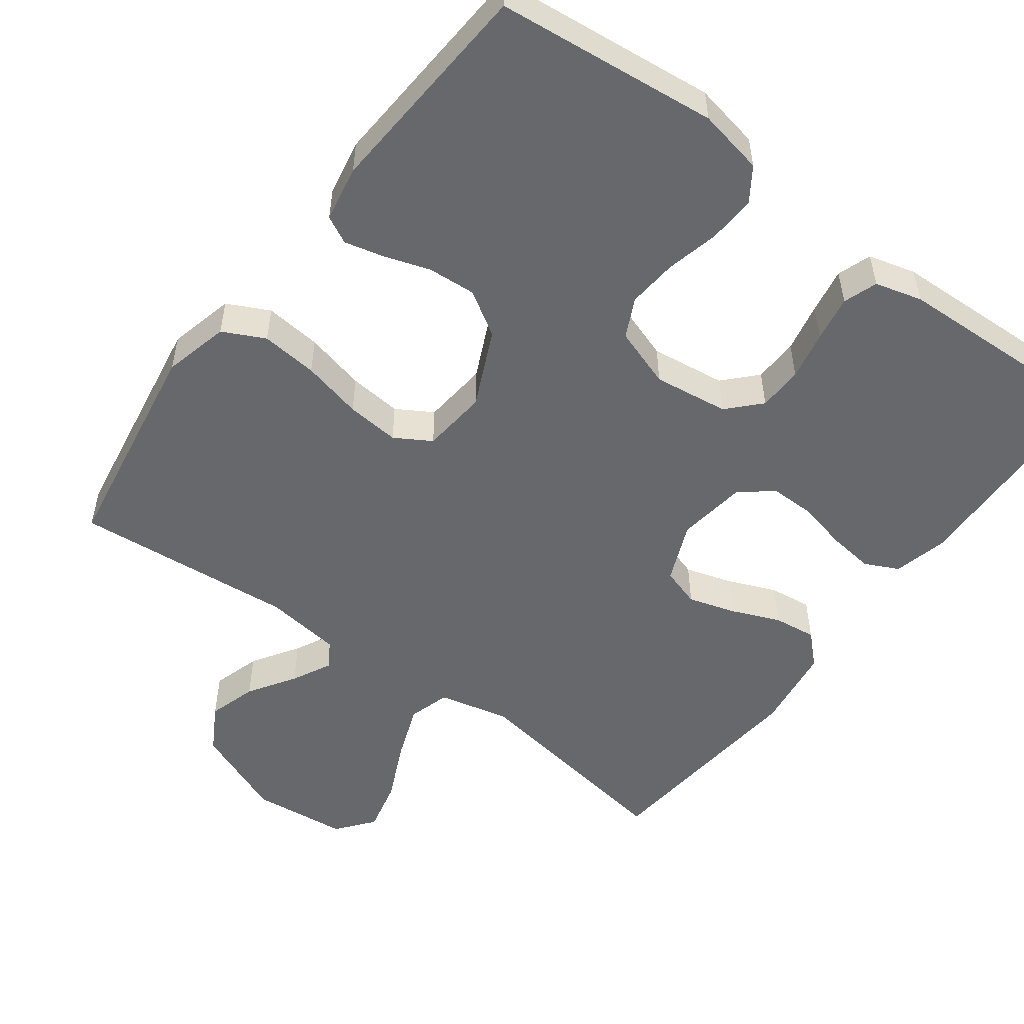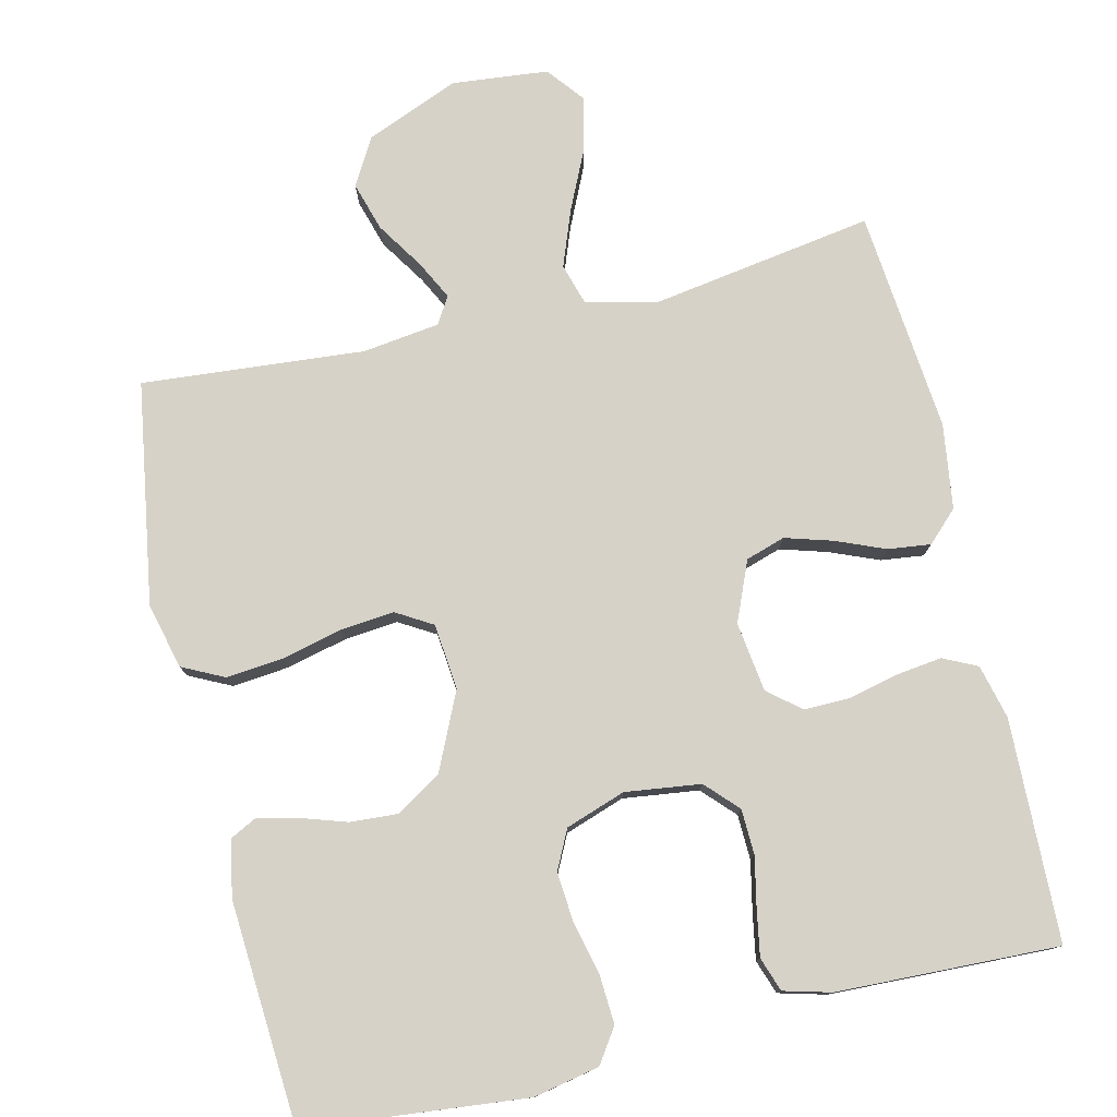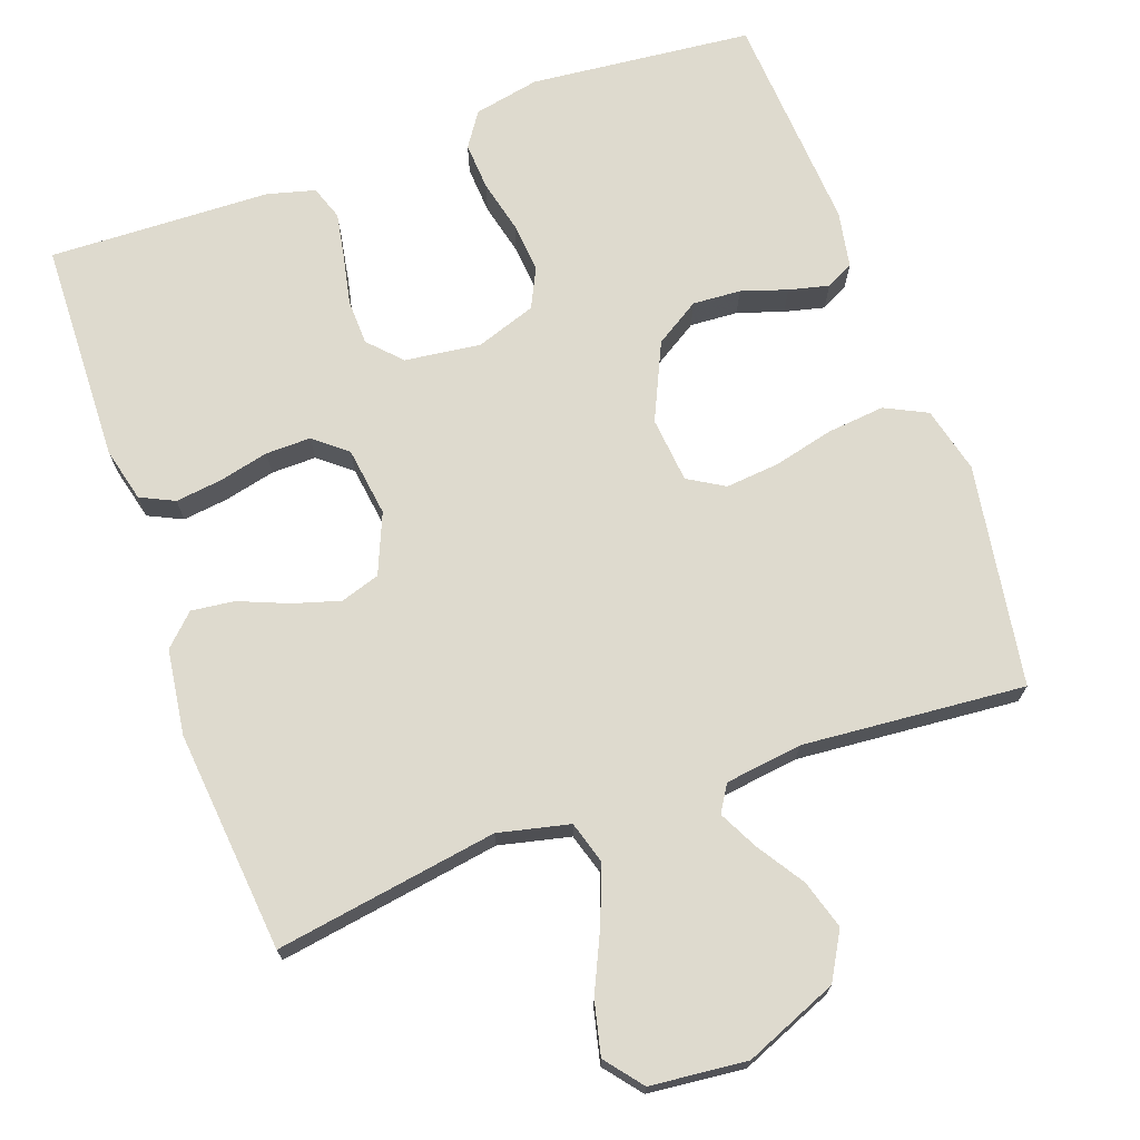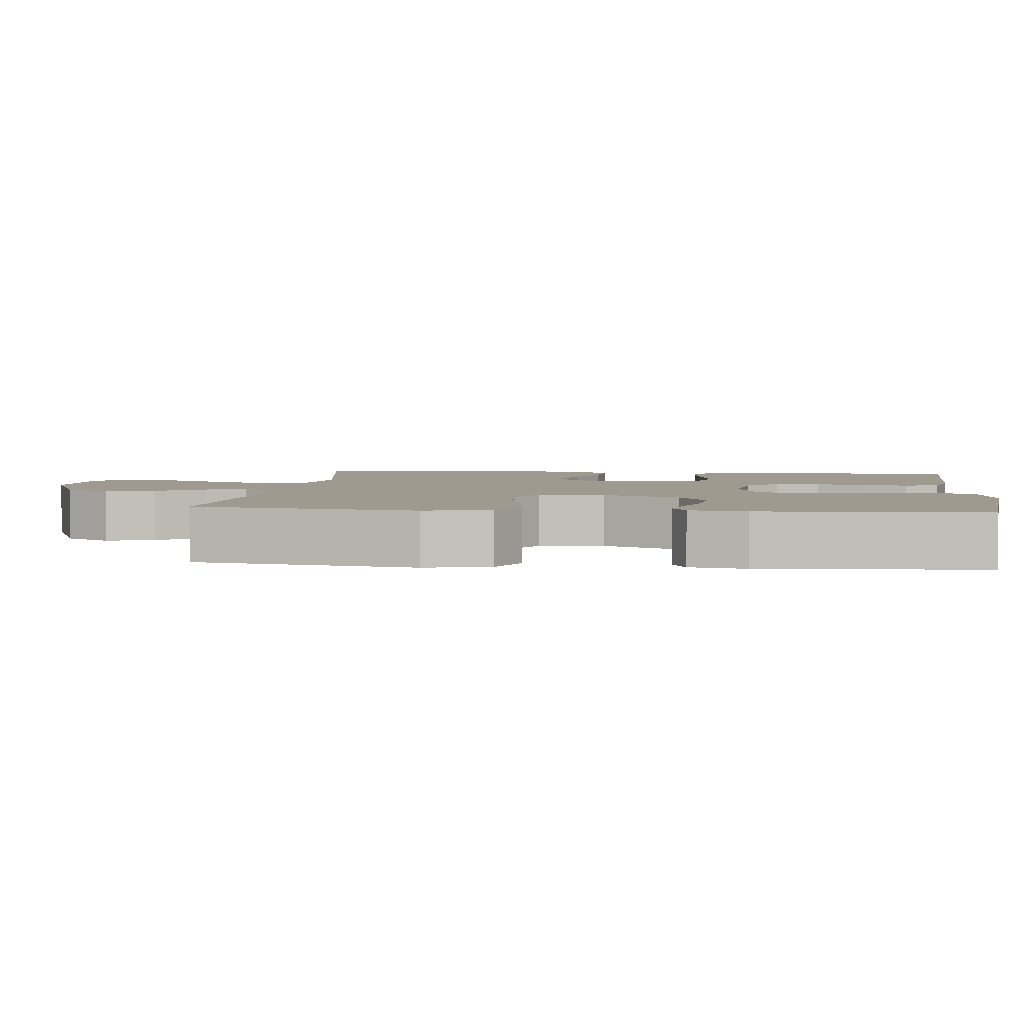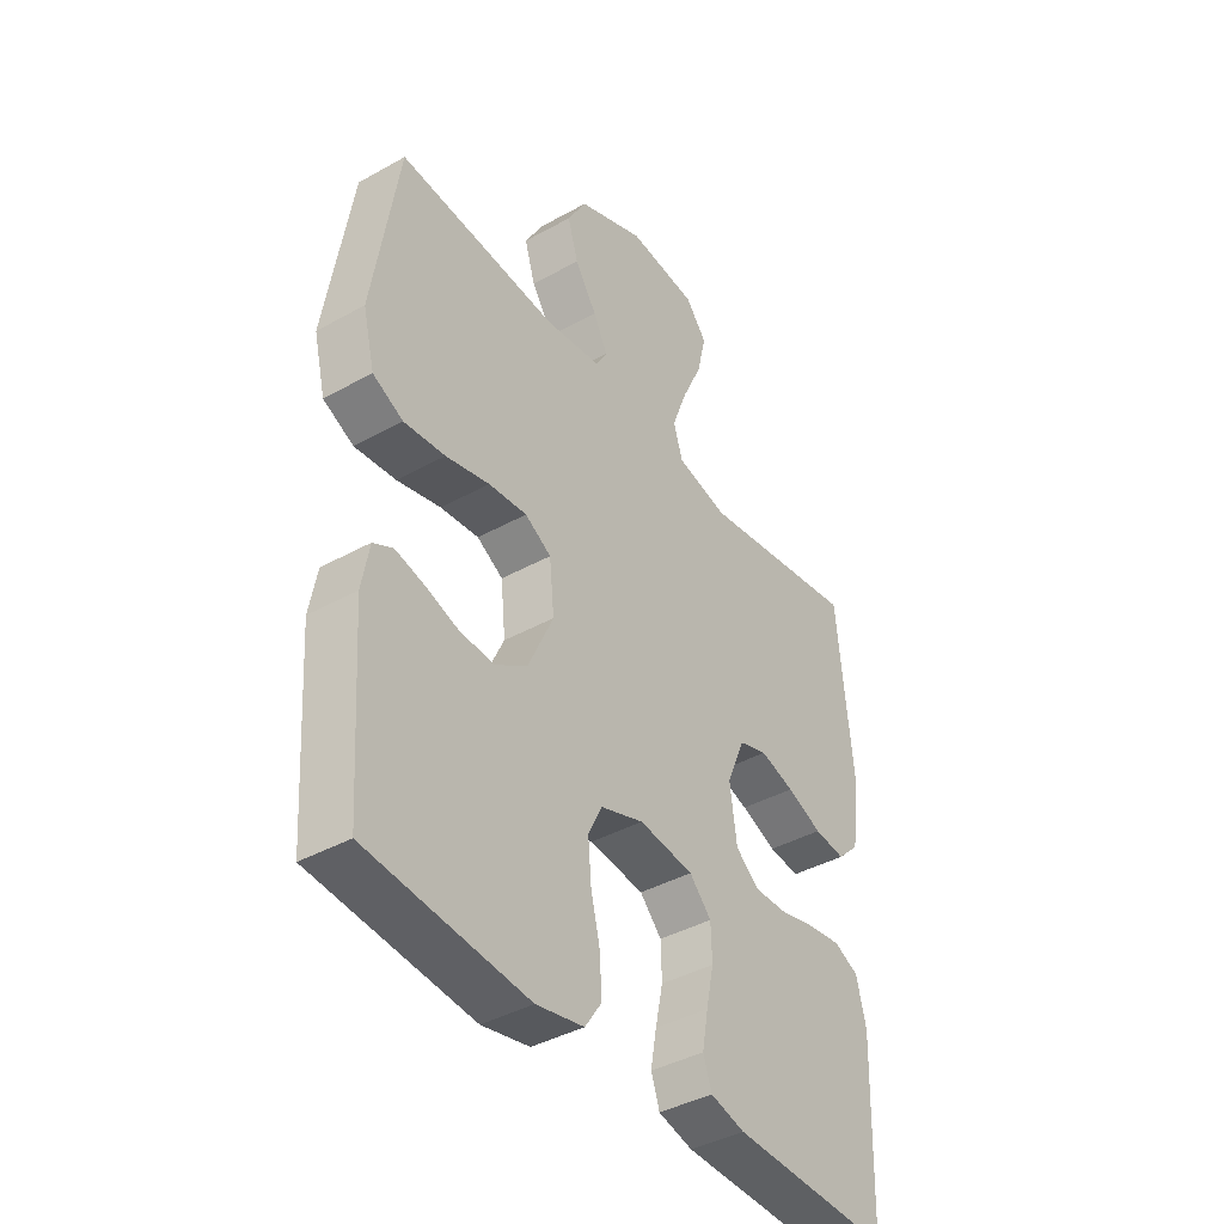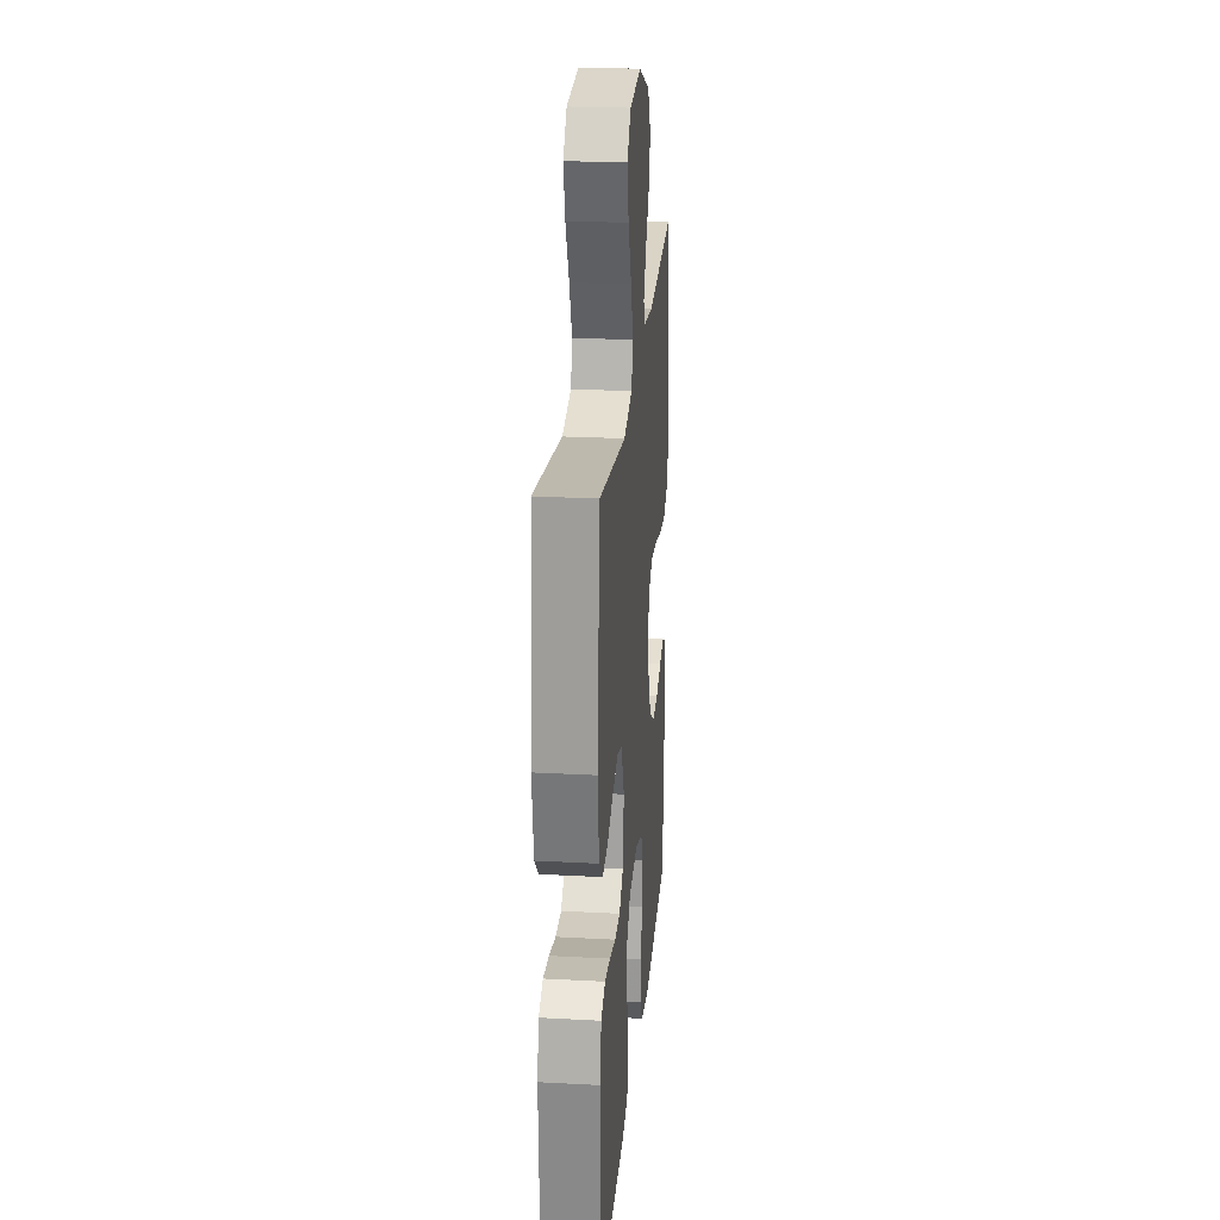
<metadata>
{"format":"obj","ext":"obj","renderer":"f3d","projection":"perspective","resolution":1024,"background":"white","views":[{"elev":-52.3,"azim":143.5,"up":"+Y"},{"elev":77.9,"azim":166.8,"up":"+Y"},{"elev":71.1,"azim":-19.7,"up":"+Y"},{"elev":3.6,"azim":96.3,"up":"+Y"},{"elev":-40.4,"azim":124.4,"up":"+Z"},{"elev":24.3,"azim":-84.9,"up":"+Z"}]}
</metadata>
<code>
v -0.5 0.07 -0.5
v -0.509 0.07 -0.2
v -0.491 0.07 -0.127
v -0.445 0.07 -0.105
v -0.383 0.07 -0.113
v -0.315 0.07 -0.129
v -0.254 0.07 -0.13
v -0.21 0.07 -0.094
v -0.197 0.07 0
v -0.231 0.07 0.081
v -0.284 0.07 0.098
v -0.348 0.07 0.079
v -0.414 0.07 0.052
v -0.472 0.07 0.045
v -0.513 0.07 0.085
v -0.529 0.07 0.2
v -0.5 0.07 0.5
v -0.2 0.07 0.452
v -0.104 0.07 0.474
v -0.087 0.07 0.53
v -0.115 0.07 0.605
v -0.153 0.07 0.687
v -0.17 0.07 0.759
v -0.13 0.07 0.809
v 0 0.07 0.822
v 0.126 0.07 0.77
v 0.162 0.07 0.707
v 0.142 0.07 0.641
v 0.101 0.07 0.578
v 0.074 0.07 0.525
v 0.096 0.07 0.489
v 0.2 0.07 0.475
v 0.5 0.07 0.5
v 0.548 0.07 0.2
v 0.526 0.07 0.111
v 0.469 0.07 0.083
v 0.392 0.07 0.091
v 0.31 0.07 0.111
v 0.238 0.07 0.118
v 0.189 0.07 0.089
v 0.18 0.07 0
v 0.228 0.07 -0.104
v 0.288 0.07 -0.142
v 0.353 0.07 -0.138
v 0.415 0.07 -0.118
v 0.469 0.07 -0.105
v 0.506 0.07 -0.124
v 0.52 0.07 -0.2
v 0.5 0.07 -0.5
v 0.2 0.07 -0.53
v 0.111 0.07 -0.512
v 0.08 0.07 -0.466
v 0.084 0.07 -0.401
v 0.101 0.07 -0.33
v 0.107 0.07 -0.262
v 0.081 0.07 -0.209
v 0 0.07 -0.181
v -0.102 0.07 -0.194
v -0.143 0.07 -0.237
v -0.145 0.07 -0.298
v -0.131 0.07 -0.365
v -0.12 0.07 -0.427
v -0.136 0.07 -0.473
v -0.2 0.07 -0.49
v -0.5 0 -0.5
v -0.509 0 -0.2
v -0.491 0 -0.127
v -0.445 0 -0.105
v -0.383 0 -0.113
v -0.315 0 -0.129
v -0.254 0 -0.13
v -0.21 0 -0.094
v -0.197 0 0
v -0.231 0 0.081
v -0.284 0 0.098
v -0.348 0 0.079
v -0.414 0 0.052
v -0.472 0 0.045
v -0.513 0 0.085
v -0.529 0 0.2
v -0.5 0 0.5
v -0.2 0 0.452
v -0.104 0 0.474
v -0.087 0 0.53
v -0.115 0 0.605
v -0.153 0 0.687
v -0.17 0 0.759
v -0.13 0 0.809
v 0 0 0.822
v 0.126 0 0.77
v 0.162 0 0.707
v 0.142 0 0.641
v 0.101 0 0.578
v 0.074 0 0.525
v 0.096 0 0.489
v 0.2 0 0.475
v 0.5 0 0.5
v 0.548 0 0.2
v 0.526 0 0.111
v 0.469 0 0.083
v 0.392 0 0.091
v 0.31 0 0.111
v 0.238 0 0.118
v 0.189 0 0.089
v 0.18 0 0
v 0.228 0 -0.104
v 0.288 0 -0.142
v 0.353 0 -0.138
v 0.415 0 -0.118
v 0.469 0 -0.105
v 0.506 0 -0.124
v 0.52 0 -0.2
v 0.5 0 -0.5
v 0.2 0 -0.53
v 0.111 0 -0.512
v 0.08 0 -0.466
v 0.084 0 -0.401
v 0.101 0 -0.33
v 0.107 0 -0.262
v 0.081 0 -0.209
v 0 0 -0.181
v -0.102 0 -0.194
v -0.143 0 -0.237
v -0.145 0 -0.298
v -0.131 0 -0.365
v -0.12 0 -0.427
v -0.136 0 -0.473
v -0.2 0 -0.49
f 4 5 6
f 3 4 6
f 2 3 6
f 1 2 6
f 64 1 6
f 63 64 6
f 62 63 6
f 61 62 6
f 60 61 6
f 59 60 6 7
f 58 59 7 8
f 57 58 8 9
f 56 57 9 10
f 52 53 54
f 51 52 54
f 50 51 54
f 49 50 54
f 48 49 54
f 47 48 54
f 46 47 54
f 45 46 54
f 44 45 54
f 43 44 54 55
f 42 43 55 56
f 36 37 38
f 35 36 38
f 34 35 38
f 33 34 38
f 32 33 38
f 31 32 38 39
f 30 31 39 40
f 27 28 29
f 26 27 29
f 25 26 29
f 24 25 29
f 23 24 29
f 22 23 29
f 21 22 29
f 20 21 29 30
f 30 40 41
f 20 30 41
f 19 20 41
f 16 17 18
f 15 16 18
f 14 15 18
f 13 14 18
f 12 13 18
f 11 12 18 19
f 42 56 10
f 41 42 10
f 19 41 10
f 10 11 19
f 70 69 68
f 70 68 67
f 70 67 66
f 70 66 65
f 70 65 128
f 70 128 127
f 70 127 126
f 70 126 125
f 70 125 124
f 71 70 124 123
f 72 71 123 122
f 73 72 122 121
f 74 73 121 120
f 118 117 116
f 118 116 115
f 118 115 114
f 118 114 113
f 118 113 112
f 118 112 111
f 118 111 110
f 118 110 109
f 118 109 108
f 119 118 108 107
f 120 119 107 106
f 102 101 100
f 102 100 99
f 102 99 98
f 102 98 97
f 102 97 96
f 103 102 96 95
f 104 103 95 94
f 93 92 91
f 93 91 90
f 93 90 89
f 93 89 88
f 93 88 87
f 93 87 86
f 93 86 85
f 94 93 85 84
f 105 104 94
f 105 94 84
f 105 84 83
f 82 81 80
f 82 80 79
f 82 79 78
f 82 78 77
f 82 77 76
f 83 82 76 75
f 74 120 106
f 74 106 105
f 74 105 83
f 83 75 74
f 1 65 66 2
f 2 66 67 3
f 3 67 68 4
f 4 68 69 5
f 5 69 70 6
f 6 70 71 7
f 7 71 72 8
f 8 72 73 9
f 9 73 74 10
f 10 74 75 11
f 11 75 76 12
f 12 76 77 13
f 13 77 78 14
f 14 78 79 15
f 15 79 80 16
f 16 80 81 17
f 17 81 82 18
f 18 82 83 19
f 19 83 84 20
f 20 84 85 21
f 21 85 86 22
f 22 86 87 23
f 23 87 88 24
f 24 88 89 25
f 25 89 90 26
f 26 90 91 27
f 27 91 92 28
f 28 92 93 29
f 29 93 94 30
f 30 94 95 31
f 31 95 96 32
f 32 96 97 33
f 33 97 98 34
f 34 98 99 35
f 35 99 100 36
f 36 100 101 37
f 37 101 102 38
f 38 102 103 39
f 39 103 104 40
f 40 104 105 41
f 41 105 106 42
f 42 106 107 43
f 43 107 108 44
f 44 108 109 45
f 45 109 110 46
f 46 110 111 47
f 47 111 112 48
f 48 112 113 49
f 49 113 114 50
f 50 114 115 51
f 51 115 116 52
f 52 116 117 53
f 53 117 118 54
f 54 118 119 55
f 55 119 120 56
f 56 120 121 57
f 57 121 122 58
f 58 122 123 59
f 59 123 124 60
f 60 124 125 61
f 61 125 126 62
f 62 126 127 63
f 63 127 128 64
f 64 128 65 1

</code>
